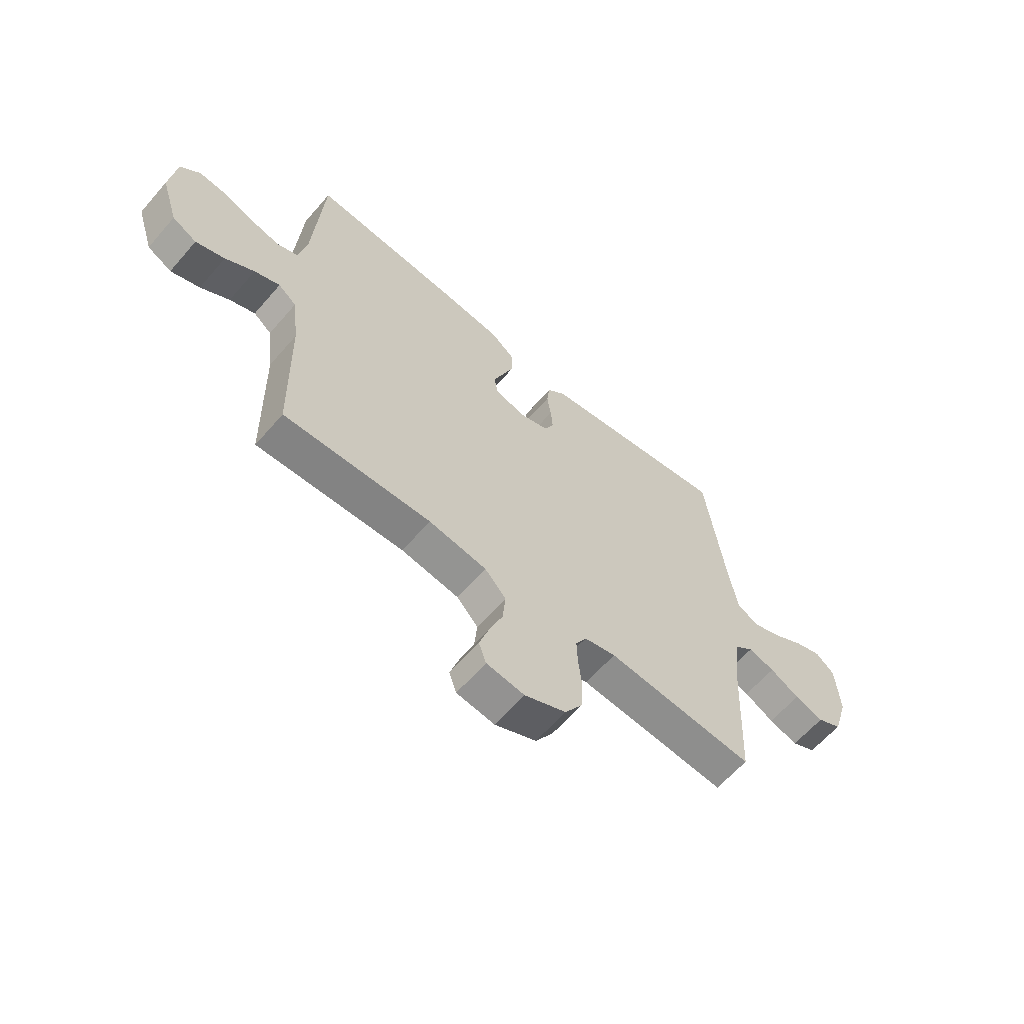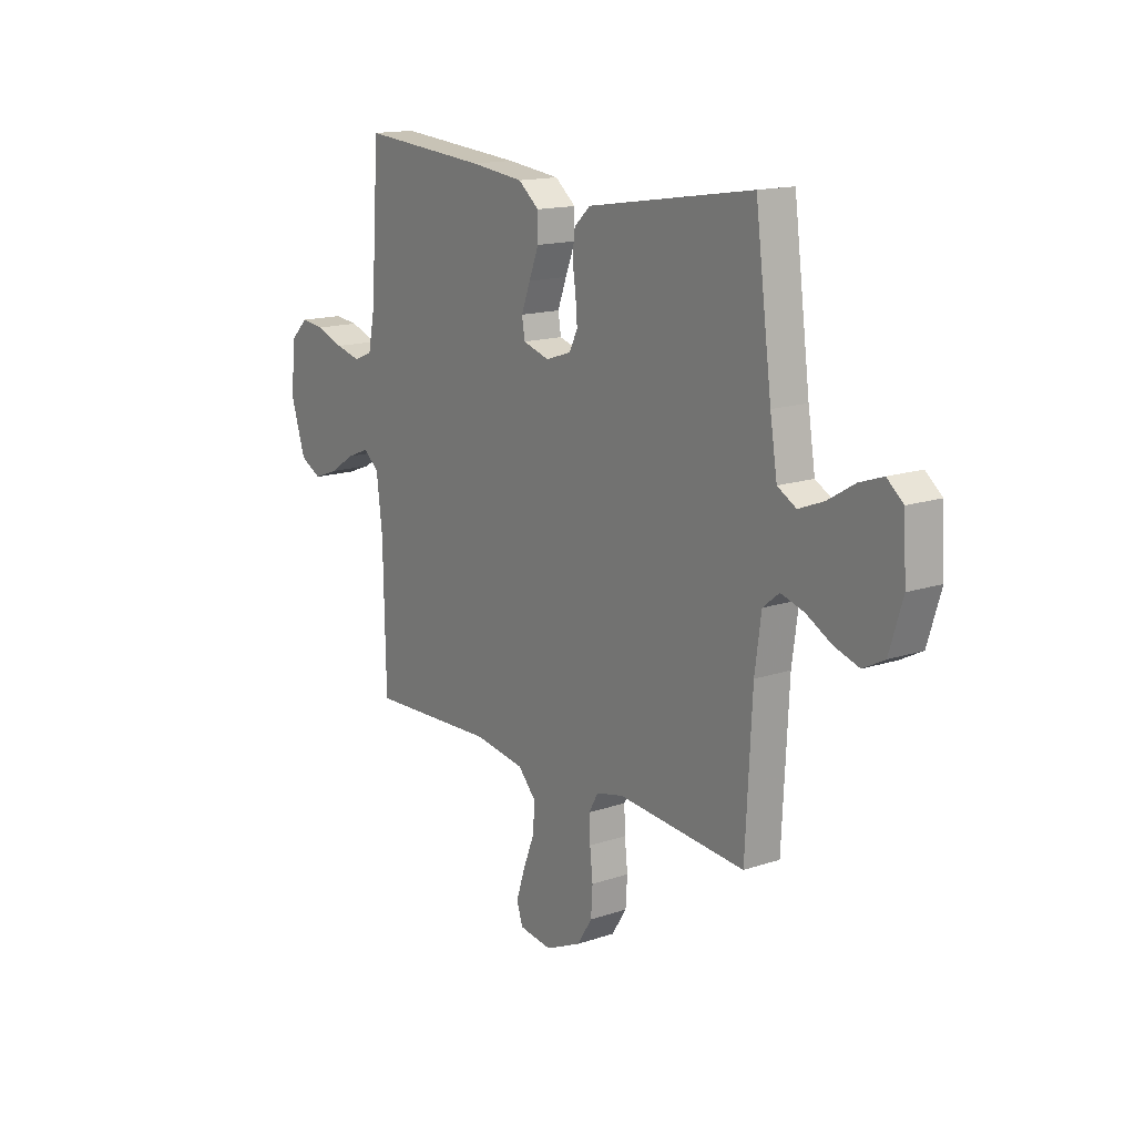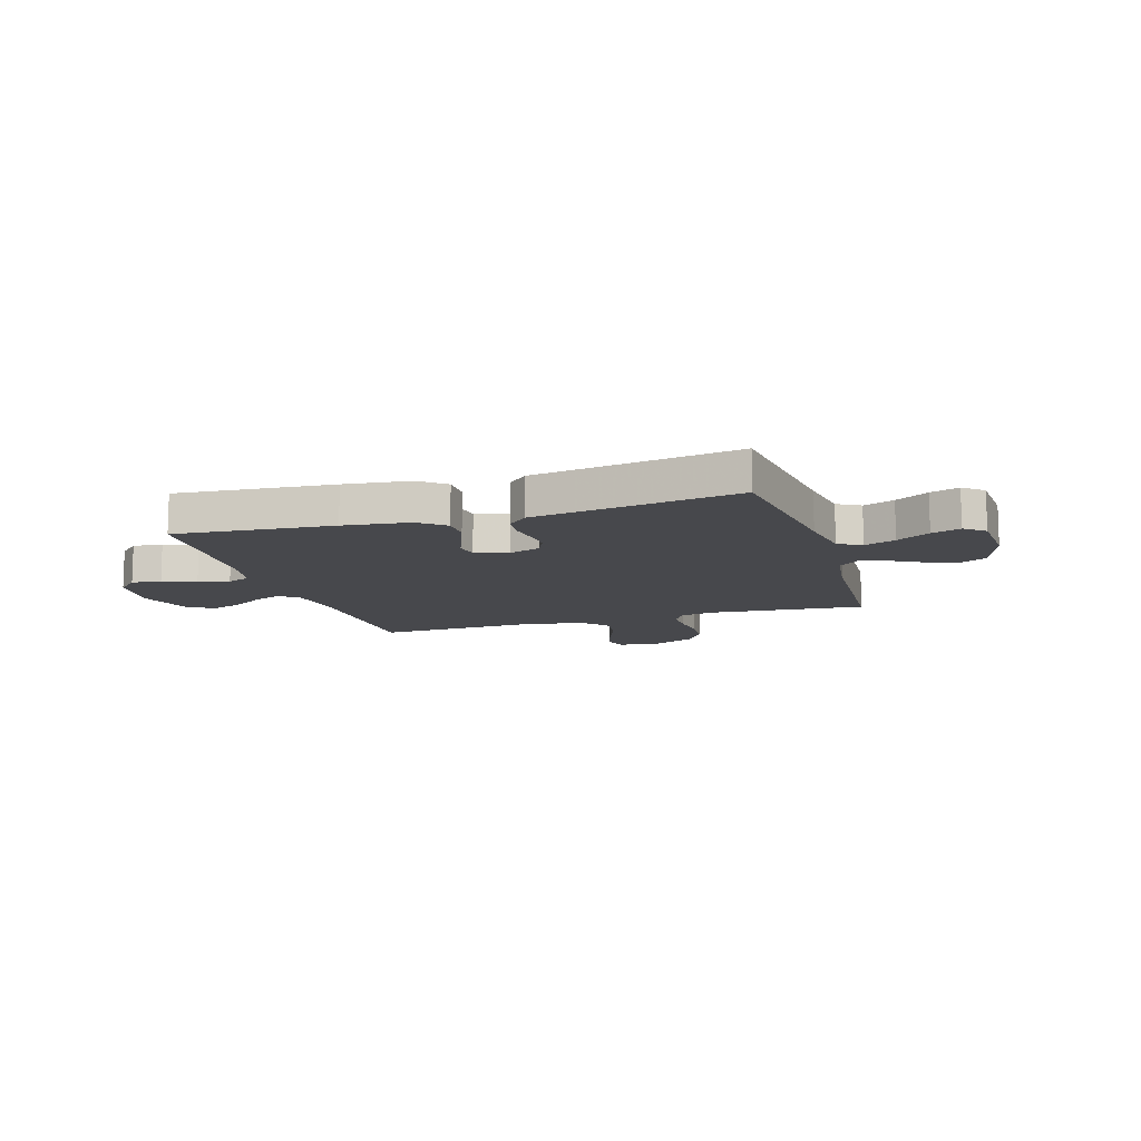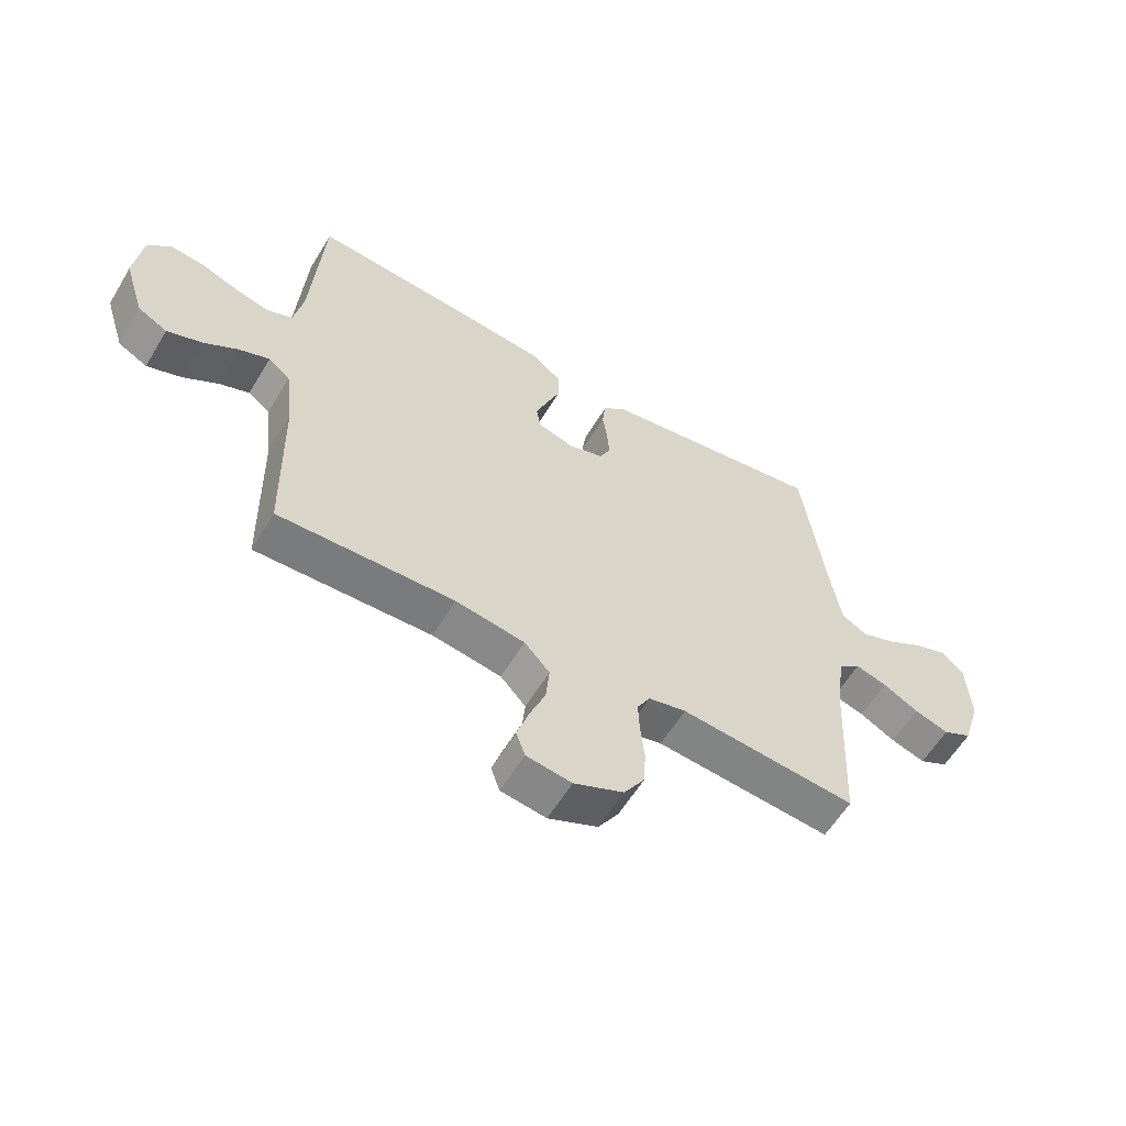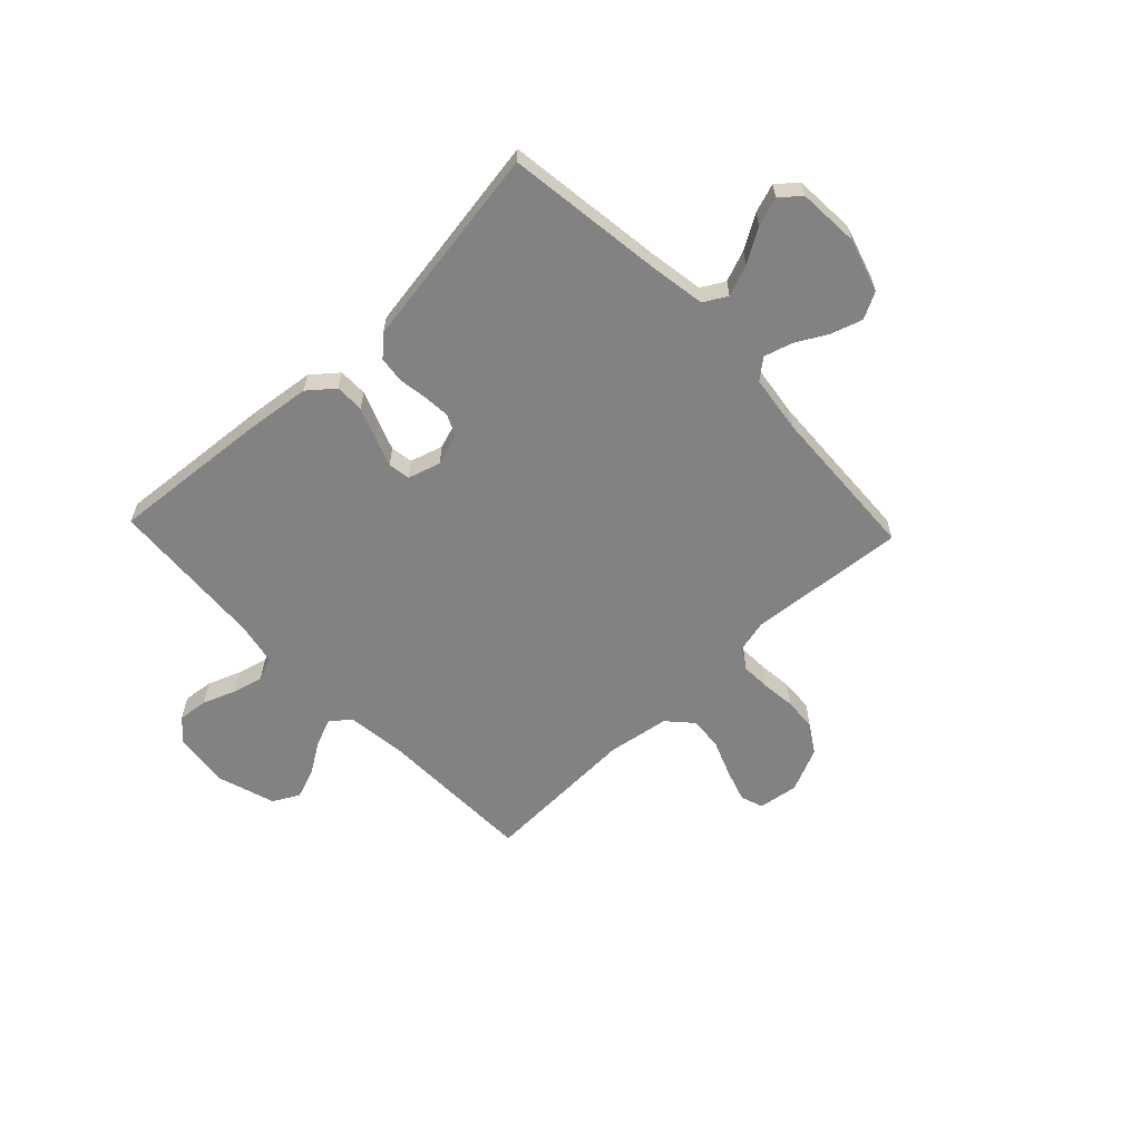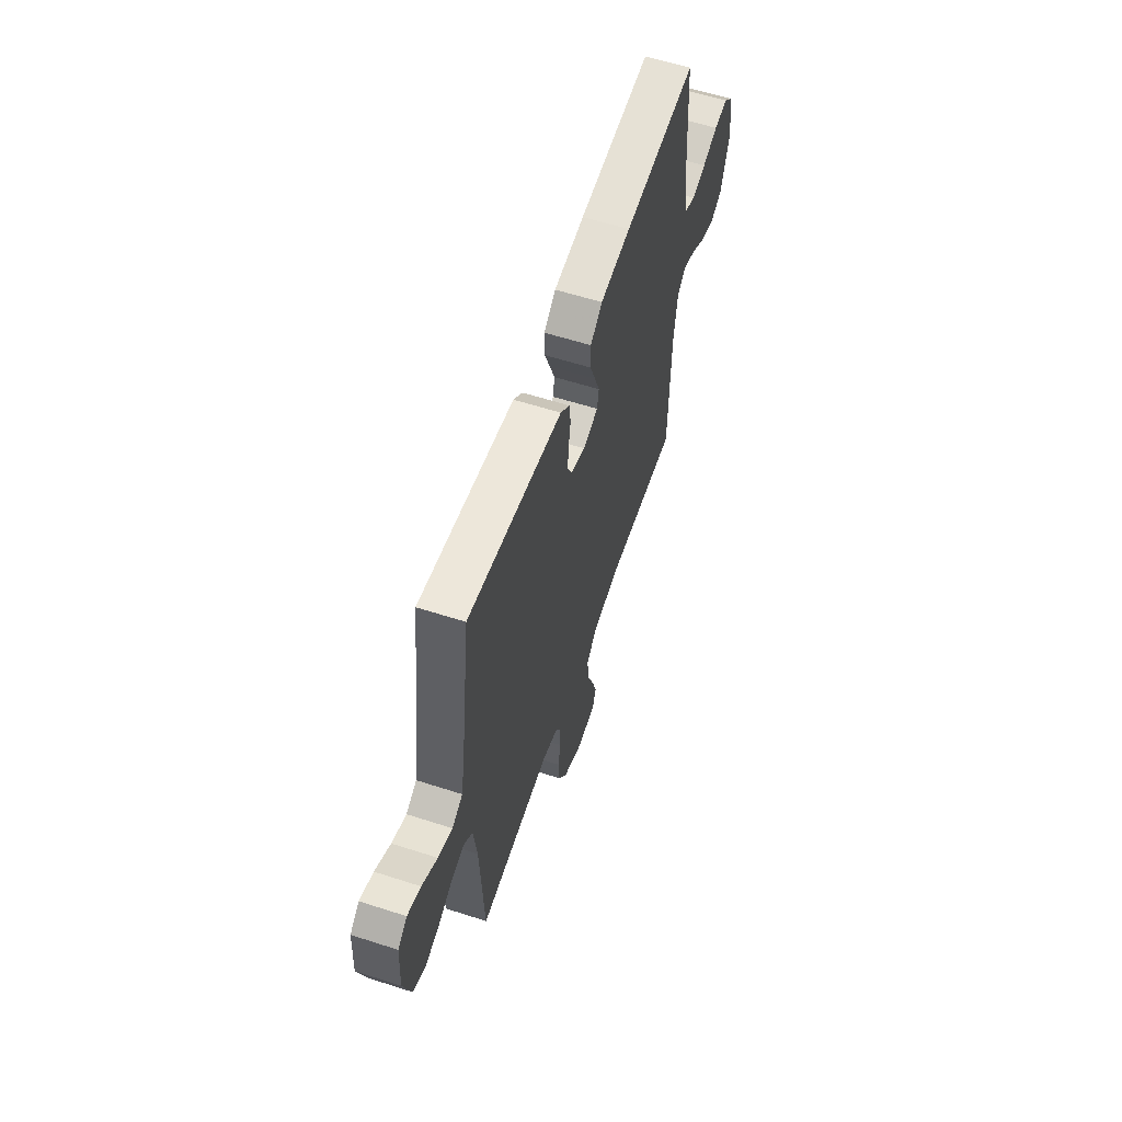
<metadata>
{"format":"obj","ext":"obj","renderer":"f3d","projection":"perspective","resolution":1024,"background":"white","views":[{"elev":-62.2,"azim":-40.8,"up":"+Z"},{"elev":15.2,"azim":54.4,"up":"+Z"},{"elev":-11.6,"azim":17.2,"up":"+Y"},{"elev":-59.3,"azim":-30.9,"up":"+Z"},{"elev":-60.8,"azim":43.6,"up":"+Y"},{"elev":59.2,"azim":108.4,"up":"+Z"}]}
</metadata>
<code>
v -0.5 0.07 -0.5
v -0.506 0.07 -0.2
v -0.52 0.07 -0.086
v -0.557 0.07 -0.056
v -0.609 0.07 -0.077
v -0.668 0.07 -0.115
v -0.727 0.07 -0.137
v -0.777 0.07 -0.11
v -0.812 0.07 0
v -0.799 0.07 0.108
v -0.759 0.07 0.147
v -0.702 0.07 0.141
v -0.639 0.07 0.117
v -0.58 0.07 0.102
v -0.536 0.07 0.12
v -0.52 0.07 0.2
v -0.5 0.07 0.5
v -0.2 0.07 0.475
v -0.074 0.07 0.46
v -0.025 0.07 0.42
v -0.025 0.07 0.365
v -0.048 0.07 0.306
v -0.069 0.07 0.25
v -0.062 0.07 0.208
v 0 0.07 0.189
v 0.06 0.07 0.209
v 0.079 0.07 0.249
v 0.075 0.07 0.3
v 0.067 0.07 0.354
v 0.073 0.07 0.404
v 0.111 0.07 0.439
v 0.2 0.07 0.453
v 0.5 0.07 0.5
v 0.539 0.07 0.2
v 0.556 0.07 0.094
v 0.6 0.07 0.069
v 0.659 0.07 0.092
v 0.722 0.07 0.13
v 0.777 0.07 0.149
v 0.815 0.07 0.117
v 0.822 0.07 0
v 0.791 0.07 -0.101
v 0.741 0.07 -0.127
v 0.682 0.07 -0.108
v 0.622 0.07 -0.075
v 0.568 0.07 -0.059
v 0.53 0.07 -0.09
v 0.515 0.07 -0.2
v 0.5 0.07 -0.5
v 0.2 0.07 -0.474
v 0.136 0.07 -0.489
v 0.114 0.07 -0.528
v 0.116 0.07 -0.584
v 0.123 0.07 -0.648
v 0.119 0.07 -0.711
v 0.084 0.07 -0.766
v 0 0.07 -0.804
v -0.077 0.07 -0.793
v -0.092 0.07 -0.75
v -0.072 0.07 -0.688
v -0.045 0.07 -0.619
v -0.039 0.07 -0.555
v -0.082 0.07 -0.508
v -0.2 0.07 -0.489
v -0.5 0 -0.5
v -0.506 0 -0.2
v -0.52 0 -0.086
v -0.557 0 -0.056
v -0.609 0 -0.077
v -0.668 0 -0.115
v -0.727 0 -0.137
v -0.777 0 -0.11
v -0.812 0 0
v -0.799 0 0.108
v -0.759 0 0.147
v -0.702 0 0.141
v -0.639 0 0.117
v -0.58 0 0.102
v -0.536 0 0.12
v -0.52 0 0.2
v -0.5 0 0.5
v -0.2 0 0.475
v -0.074 0 0.46
v -0.025 0 0.42
v -0.025 0 0.365
v -0.048 0 0.306
v -0.069 0 0.25
v -0.062 0 0.208
v 0 0 0.189
v 0.06 0 0.209
v 0.079 0 0.249
v 0.075 0 0.3
v 0.067 0 0.354
v 0.073 0 0.404
v 0.111 0 0.439
v 0.2 0 0.453
v 0.5 0 0.5
v 0.539 0 0.2
v 0.556 0 0.094
v 0.6 0 0.069
v 0.659 0 0.092
v 0.722 0 0.13
v 0.777 0 0.149
v 0.815 0 0.117
v 0.822 0 0
v 0.791 0 -0.101
v 0.741 0 -0.127
v 0.682 0 -0.108
v 0.622 0 -0.075
v 0.568 0 -0.059
v 0.53 0 -0.09
v 0.515 0 -0.2
v 0.5 0 -0.5
v 0.2 0 -0.474
v 0.136 0 -0.489
v 0.114 0 -0.528
v 0.116 0 -0.584
v 0.123 0 -0.648
v 0.119 0 -0.711
v 0.084 0 -0.766
v 0 0 -0.804
v -0.077 0 -0.793
v -0.092 0 -0.75
v -0.072 0 -0.688
v -0.045 0 -0.619
v -0.039 0 -0.555
v -0.082 0 -0.508
v -0.2 0 -0.489
f 59 60 61
f 58 59 61
f 57 58 61
f 56 57 61
f 55 56 61
f 54 55 61
f 53 54 61
f 52 53 61 62
f 51 52 62 63
f 48 49 50
f 51 63 64
f 50 51 64
f 48 50 64
f 47 48 64
f 43 44 45
f 42 43 45
f 41 42 45
f 40 41 45
f 39 40 45
f 38 39 45
f 37 38 45
f 36 37 45 46
f 64 1 2
f 47 64 2
f 46 47 2
f 36 46 2
f 35 36 2
f 32 33 34
f 31 32 34
f 30 31 34
f 29 30 34
f 28 29 34
f 20 21 22
f 19 20 22
f 18 19 22
f 17 18 22
f 16 17 22
f 15 16 22 23
f 14 15 23 24
f 11 12 13
f 10 11 13
f 9 10 13
f 8 9 13
f 7 8 13
f 6 7 13
f 5 6 13
f 4 5 13 14
f 14 24 25
f 4 14 25
f 3 4 25
f 27 28 34 35
f 26 27 35
f 25 26 35
f 3 25 35
f 2 3 35
f 125 124 123
f 125 123 122
f 125 122 121
f 125 121 120
f 125 120 119
f 125 119 118
f 125 118 117
f 126 125 117 116
f 127 126 116 115
f 114 113 112
f 128 127 115
f 128 115 114
f 128 114 112
f 128 112 111
f 109 108 107
f 109 107 106
f 109 106 105
f 109 105 104
f 109 104 103
f 109 103 102
f 109 102 101
f 110 109 101 100
f 66 65 128
f 66 128 111
f 66 111 110
f 66 110 100
f 66 100 99
f 98 97 96
f 98 96 95
f 98 95 94
f 98 94 93
f 98 93 92
f 86 85 84
f 86 84 83
f 86 83 82
f 86 82 81
f 86 81 80
f 87 86 80 79
f 88 87 79 78
f 77 76 75
f 77 75 74
f 77 74 73
f 77 73 72
f 77 72 71
f 77 71 70
f 77 70 69
f 78 77 69 68
f 89 88 78
f 89 78 68
f 89 68 67
f 99 98 92 91
f 99 91 90
f 99 90 89
f 99 89 67
f 99 67 66
f 1 65 66 2
f 2 66 67 3
f 3 67 68 4
f 4 68 69 5
f 5 69 70 6
f 6 70 71 7
f 7 71 72 8
f 8 72 73 9
f 9 73 74 10
f 10 74 75 11
f 11 75 76 12
f 12 76 77 13
f 13 77 78 14
f 14 78 79 15
f 15 79 80 16
f 16 80 81 17
f 17 81 82 18
f 18 82 83 19
f 19 83 84 20
f 20 84 85 21
f 21 85 86 22
f 22 86 87 23
f 23 87 88 24
f 24 88 89 25
f 25 89 90 26
f 26 90 91 27
f 27 91 92 28
f 28 92 93 29
f 29 93 94 30
f 30 94 95 31
f 31 95 96 32
f 32 96 97 33
f 33 97 98 34
f 34 98 99 35
f 35 99 100 36
f 36 100 101 37
f 37 101 102 38
f 38 102 103 39
f 39 103 104 40
f 40 104 105 41
f 41 105 106 42
f 42 106 107 43
f 43 107 108 44
f 44 108 109 45
f 45 109 110 46
f 46 110 111 47
f 47 111 112 48
f 48 112 113 49
f 49 113 114 50
f 50 114 115 51
f 51 115 116 52
f 52 116 117 53
f 53 117 118 54
f 54 118 119 55
f 55 119 120 56
f 56 120 121 57
f 57 121 122 58
f 58 122 123 59
f 59 123 124 60
f 60 124 125 61
f 61 125 126 62
f 62 126 127 63
f 63 127 128 64
f 64 128 65 1

</code>
